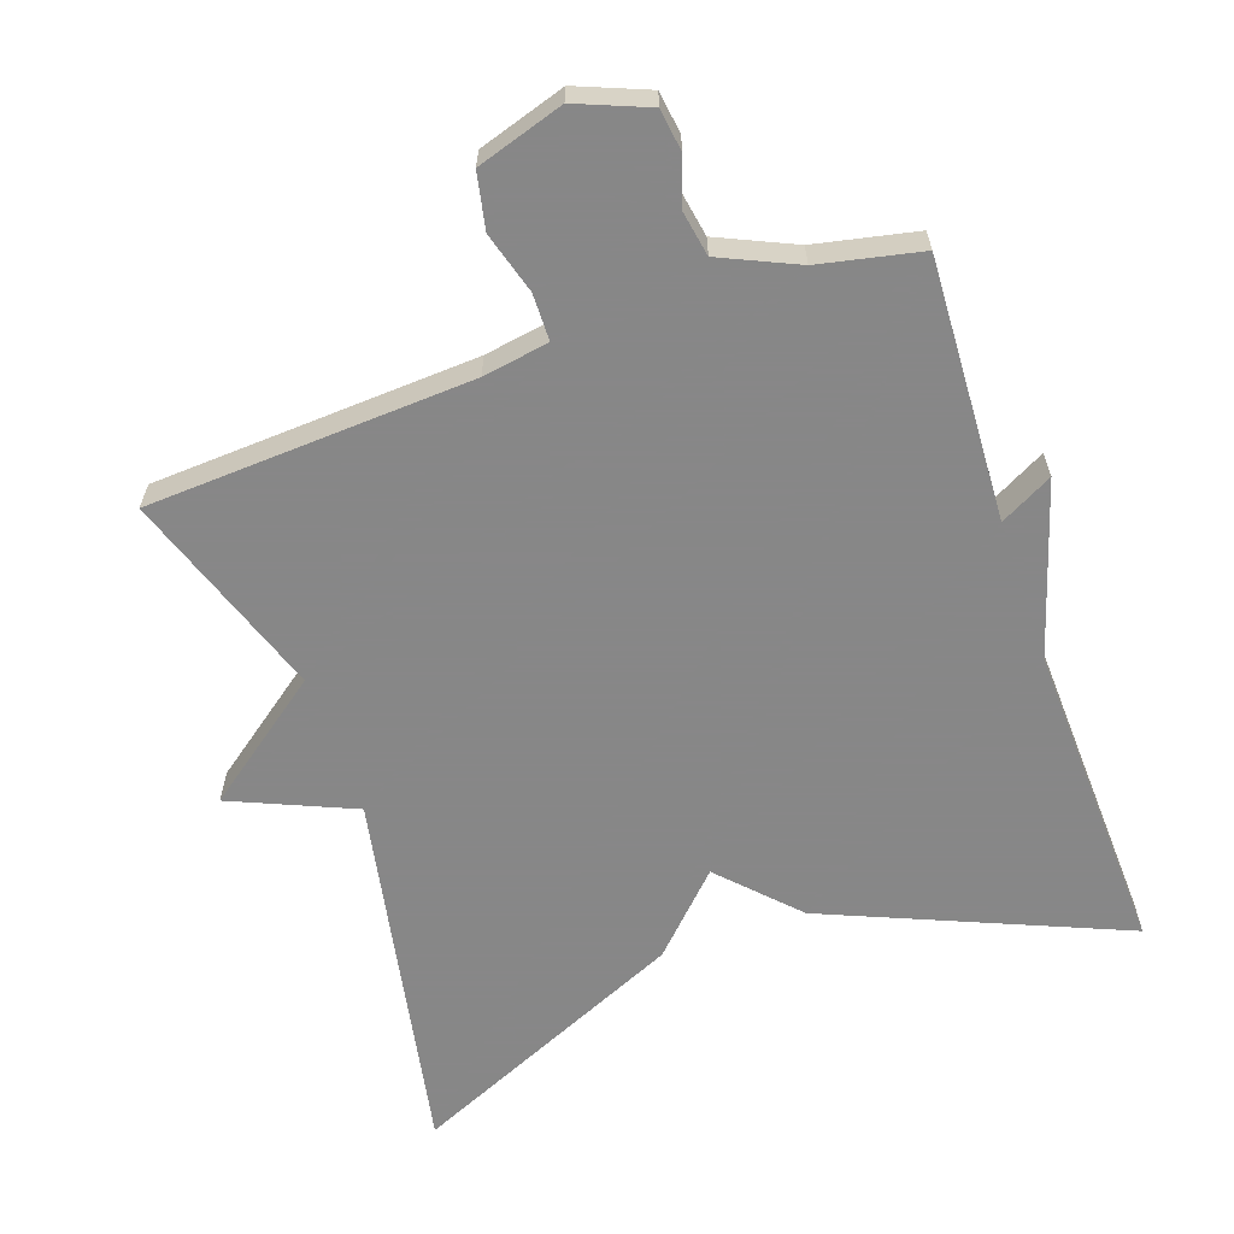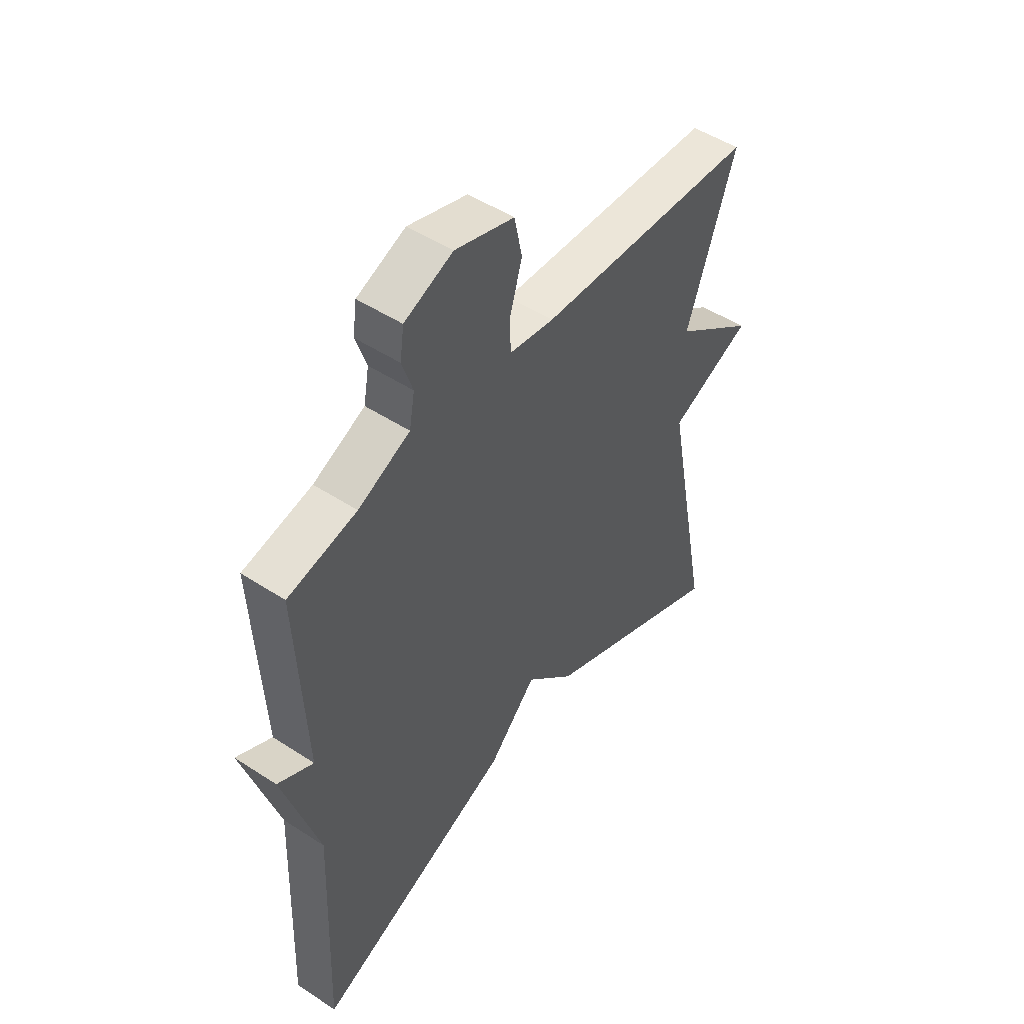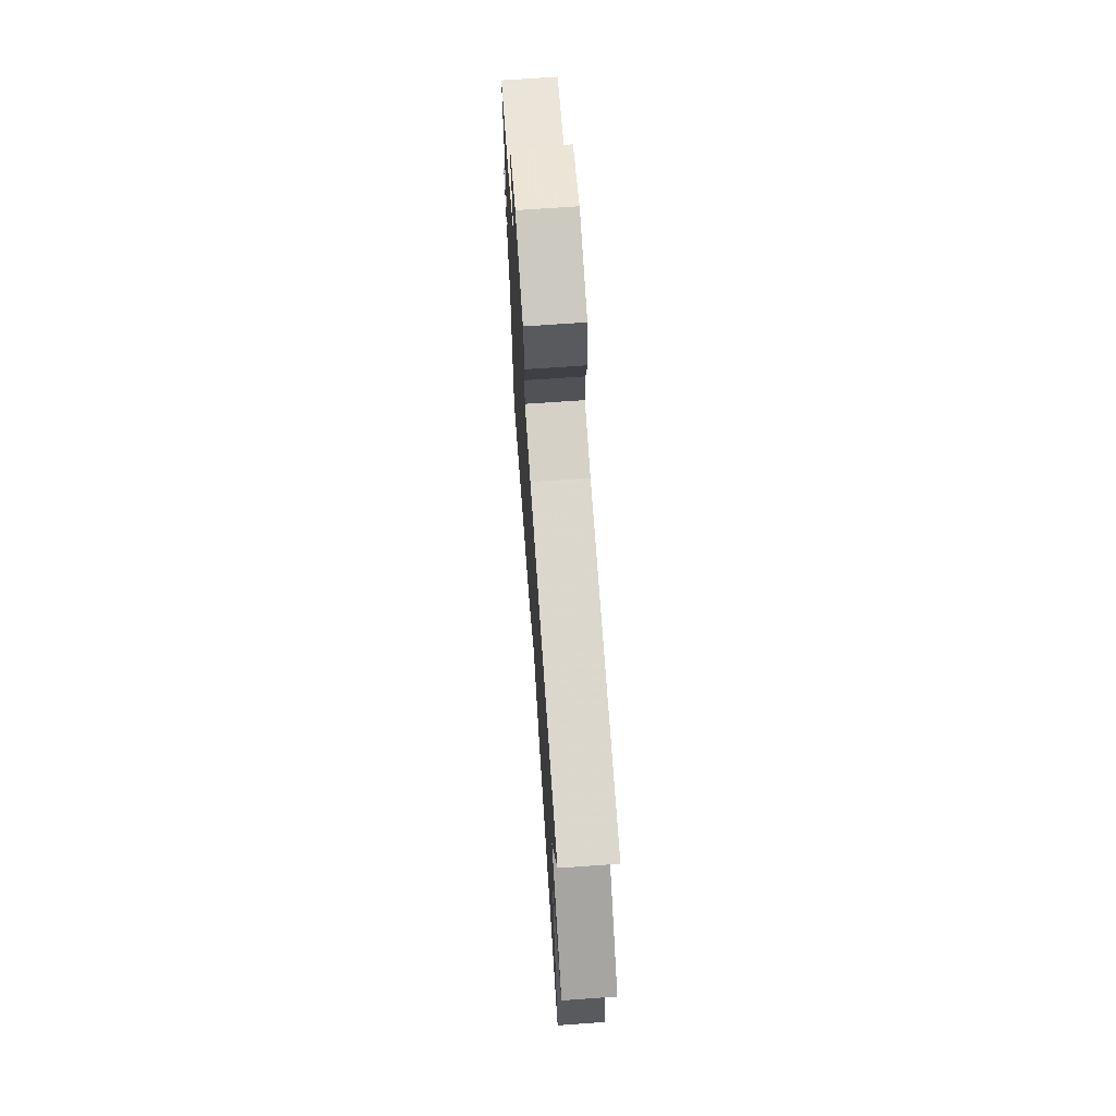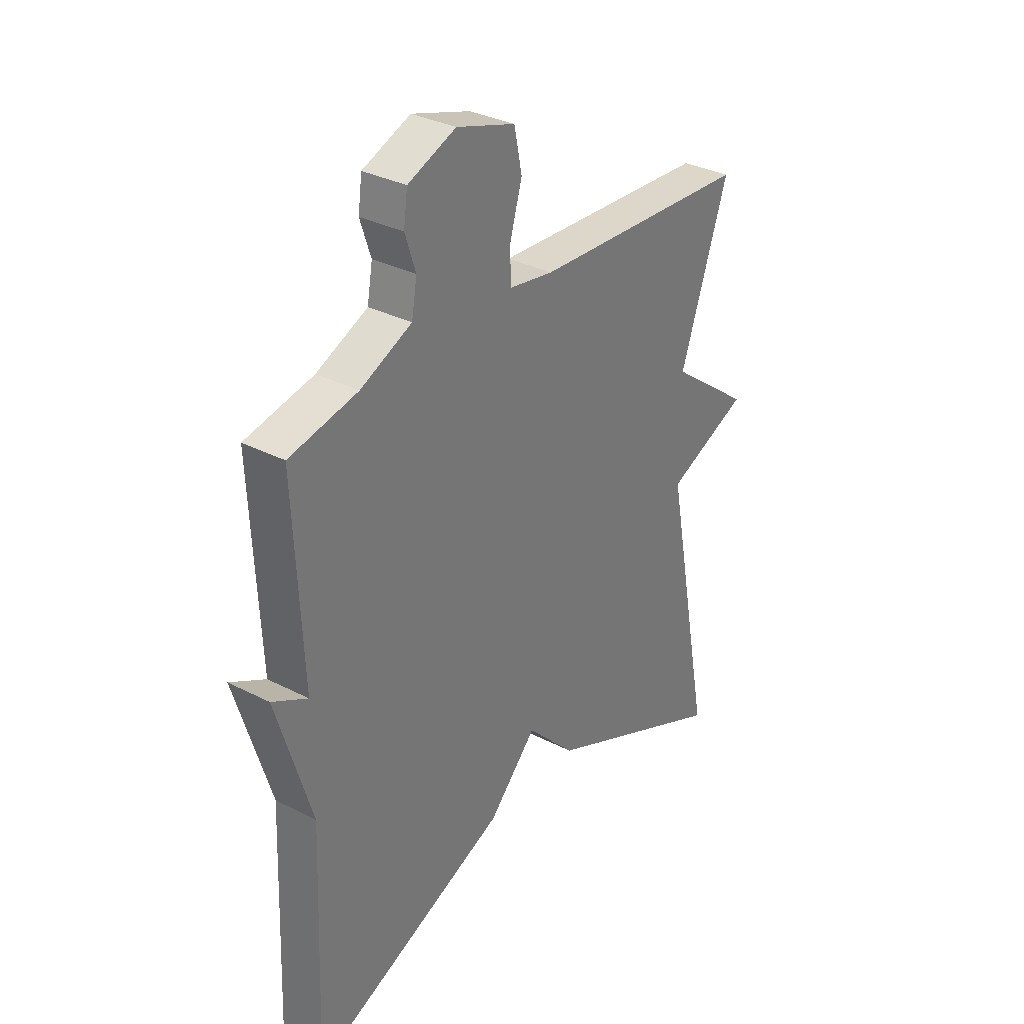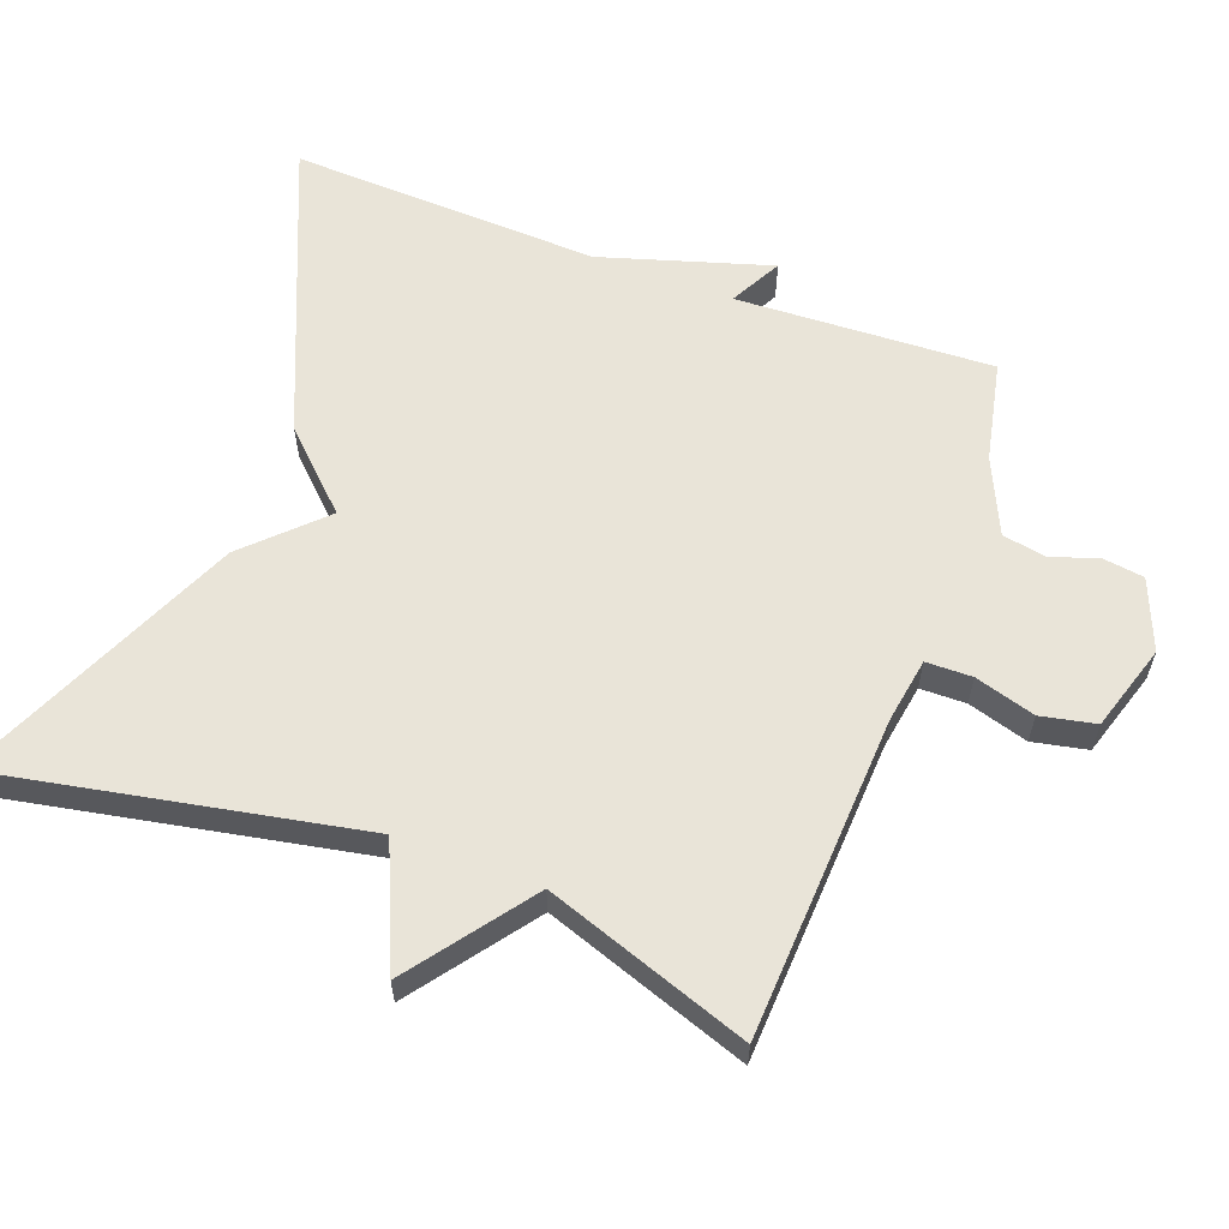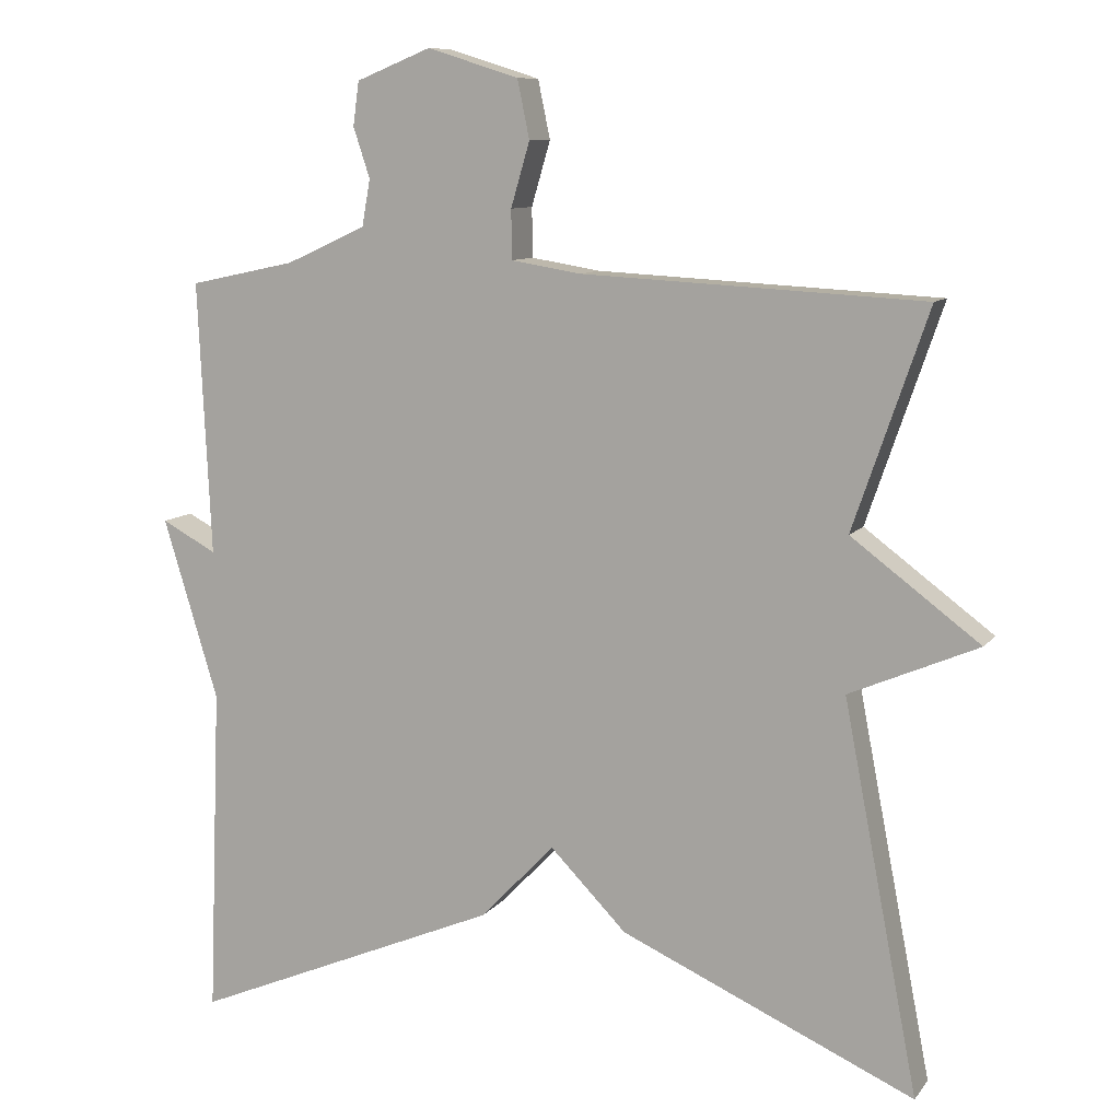
<metadata>
{"format":"obj","ext":"obj","renderer":"f3d","projection":"perspective","resolution":1024,"background":"white","views":[{"elev":-62.6,"azim":19.2,"up":"+Y"},{"elev":49.7,"azim":125.8,"up":"+Z"},{"elev":69.8,"azim":-94.0,"up":"+Z"},{"elev":32.5,"azim":125.7,"up":"+Z"},{"elev":60.4,"azim":-69.6,"up":"+Y"},{"elev":9.6,"azim":-158.6,"up":"+Z"}]}
</metadata>
<code>
v 0.5 0.07 0.5
v 0.483 0.07 0.138
v 0.556 0.07 0.177
v 0.483 0.07 -0.062
v 0.5 0.07 -0.5
v 0.089 0.07 -0.327
v -0.01 0.07 -0.224
v -0.111 0.07 -0.327
v -0.5 0.07 -0.5
v -0.401 0.07 0.013
v -0.571 0.07 0.086
v -0.401 0.07 0.213
v -0.5 0.07 0.5
v -0.048 0.07 0.524
v 0.044 0.07 0.539
v 0.045 0.07 0.604
v 0.02 0.07 0.689
v 0.036 0.07 0.766
v 0.157 0.07 0.804
v 0.256 0.07 0.764
v 0.264 0.07 0.706
v 0.242 0.07 0.64
v 0.253 0.07 0.578
v 0.359 0.07 0.53
v 0.5 0 0.5
v 0.483 0 0.138
v 0.556 0 0.177
v 0.483 0 -0.062
v 0.5 0 -0.5
v 0.089 0 -0.327
v -0.01 0 -0.224
v -0.111 0 -0.327
v -0.5 0 -0.5
v -0.401 0 0.013
v -0.571 0 0.086
v -0.401 0 0.213
v -0.5 0 0.5
v -0.048 0 0.524
v 0.044 0 0.539
v 0.045 0 0.604
v 0.02 0 0.689
v 0.036 0 0.766
v 0.157 0 0.804
v 0.256 0 0.764
v 0.264 0 0.706
v 0.242 0 0.64
v 0.253 0 0.578
v 0.359 0 0.53
f 20 21 22
f 19 20 22
f 18 19 22
f 17 18 22
f 16 17 22
f 15 16 22 23
f 12 13 14
f 12 14 15
f 15 23 24
f 12 15 24
f 11 12 24
f 10 11 24
f 10 24 1
f 9 10 1
f 8 9 1
f 7 8 1
f 2 3 4
f 6 7 1 2
f 4 5 6
f 2 4 6
f 46 45 44
f 46 44 43
f 46 43 42
f 46 42 41
f 46 41 40
f 47 46 40 39
f 38 37 36
f 39 38 36
f 48 47 39
f 48 39 36
f 48 36 35
f 48 35 34
f 25 48 34
f 25 34 33
f 25 33 32
f 25 32 31
f 28 27 26
f 26 25 31 30
f 30 29 28
f 30 28 26
f 1 25 26 2
f 2 26 27 3
f 3 27 28 4
f 4 28 29 5
f 5 29 30 6
f 6 30 31 7
f 7 31 32 8
f 8 32 33 9
f 9 33 34 10
f 10 34 35 11
f 11 35 36 12
f 12 36 37 13
f 13 37 38 14
f 14 38 39 15
f 15 39 40 16
f 16 40 41 17
f 17 41 42 18
f 18 42 43 19
f 19 43 44 20
f 20 44 45 21
f 21 45 46 22
f 22 46 47 23
f 23 47 48 24
f 24 48 25 1

</code>
